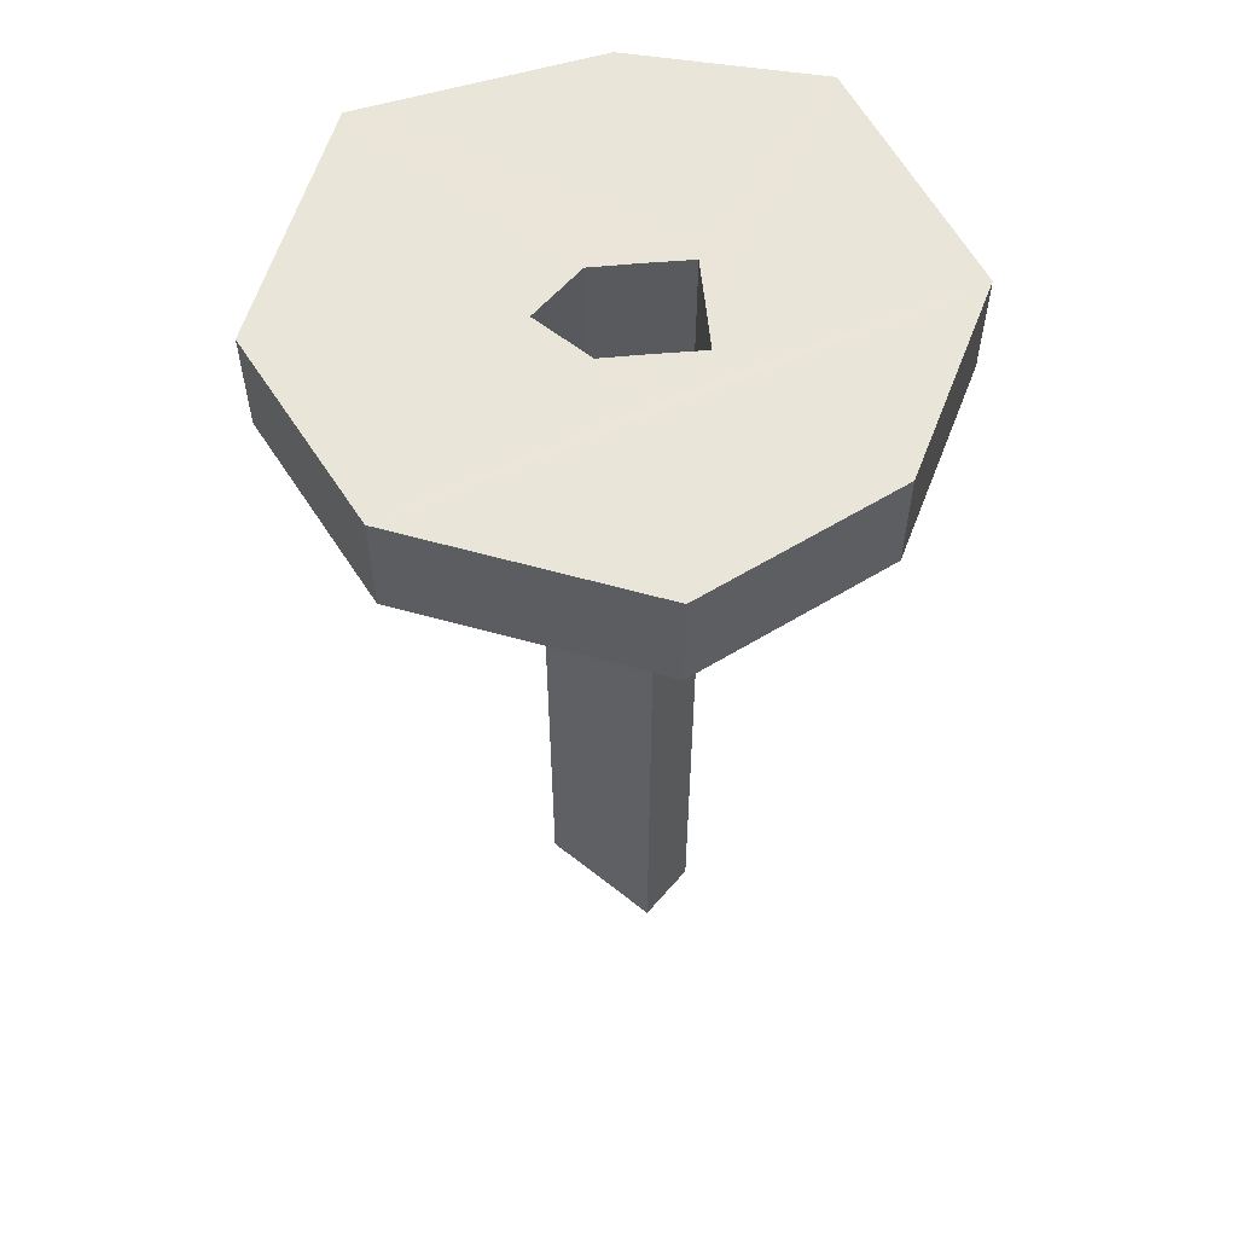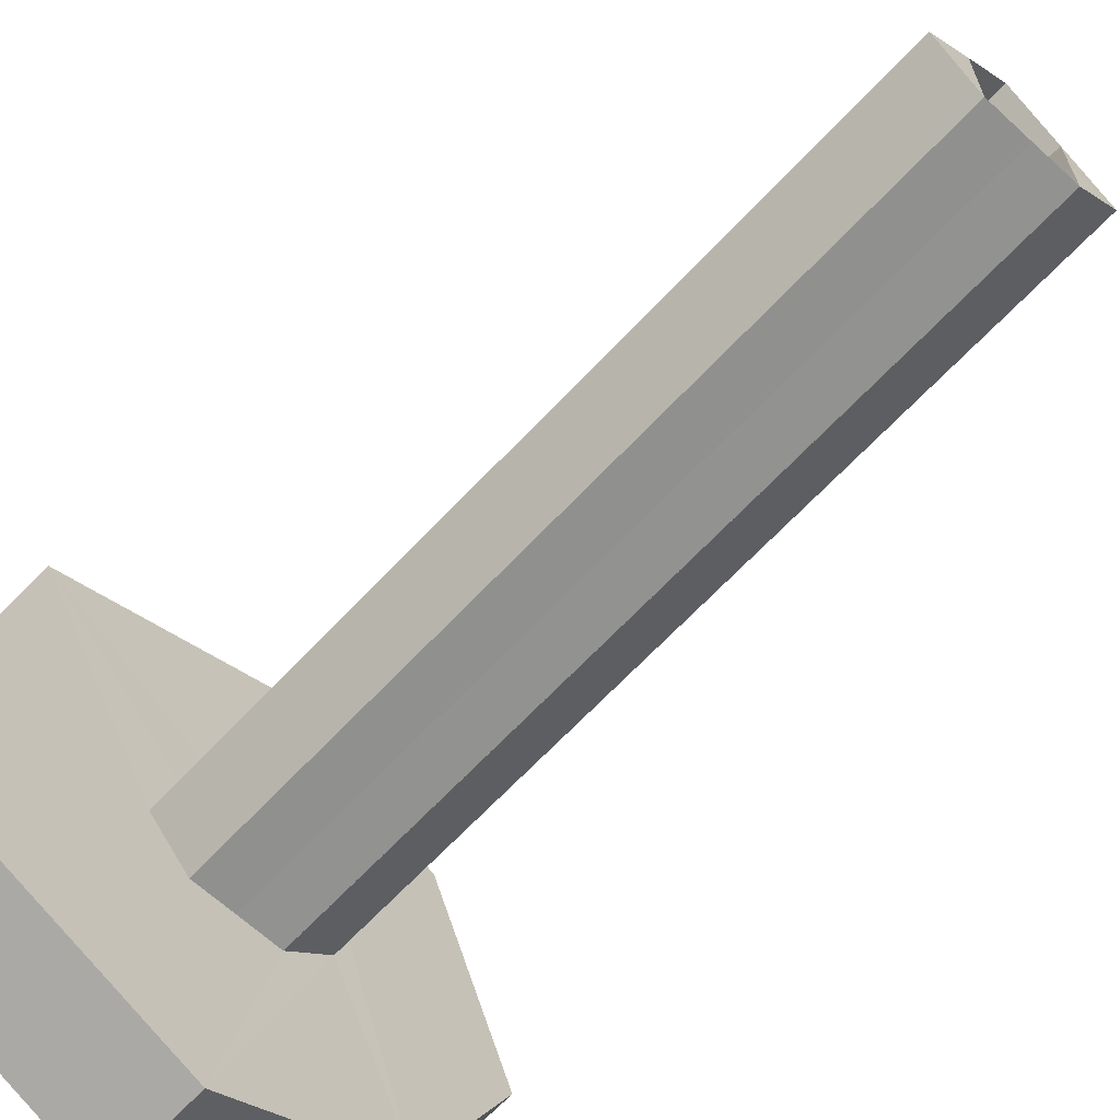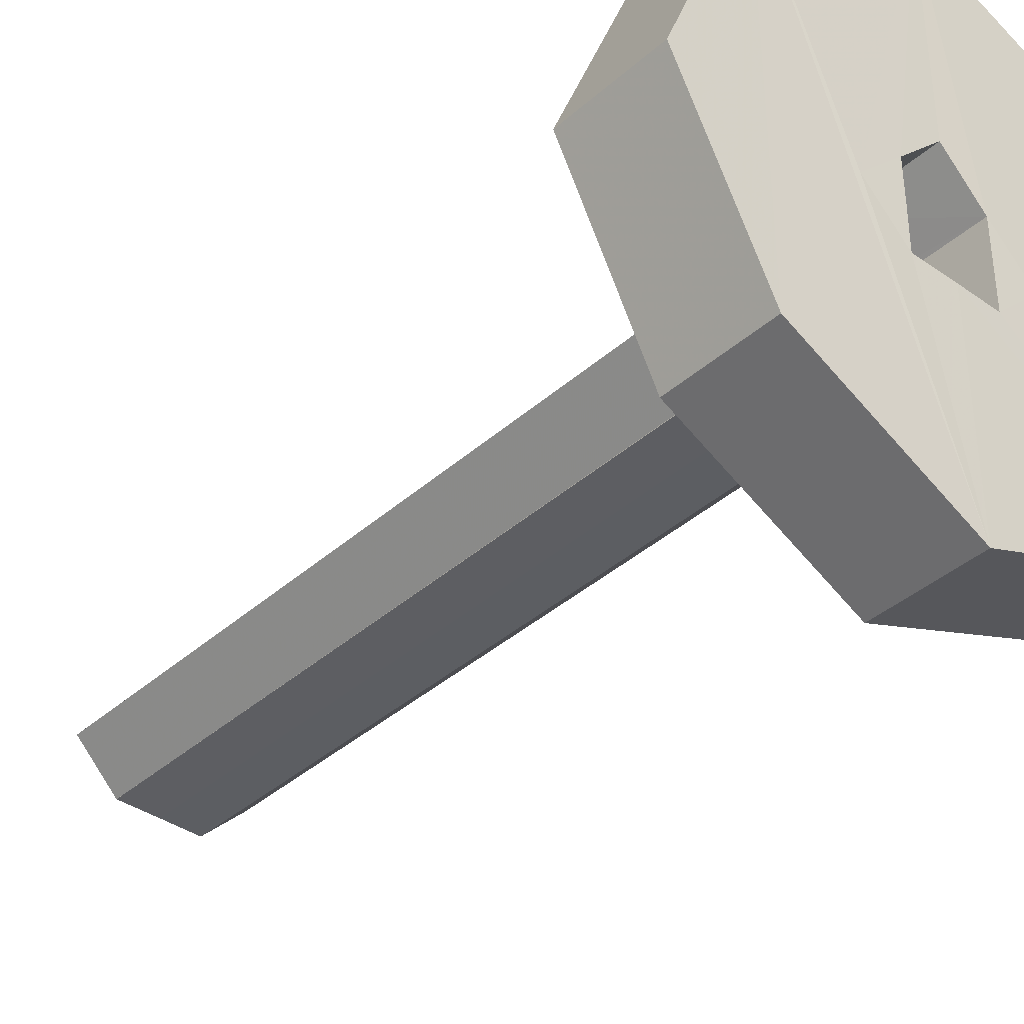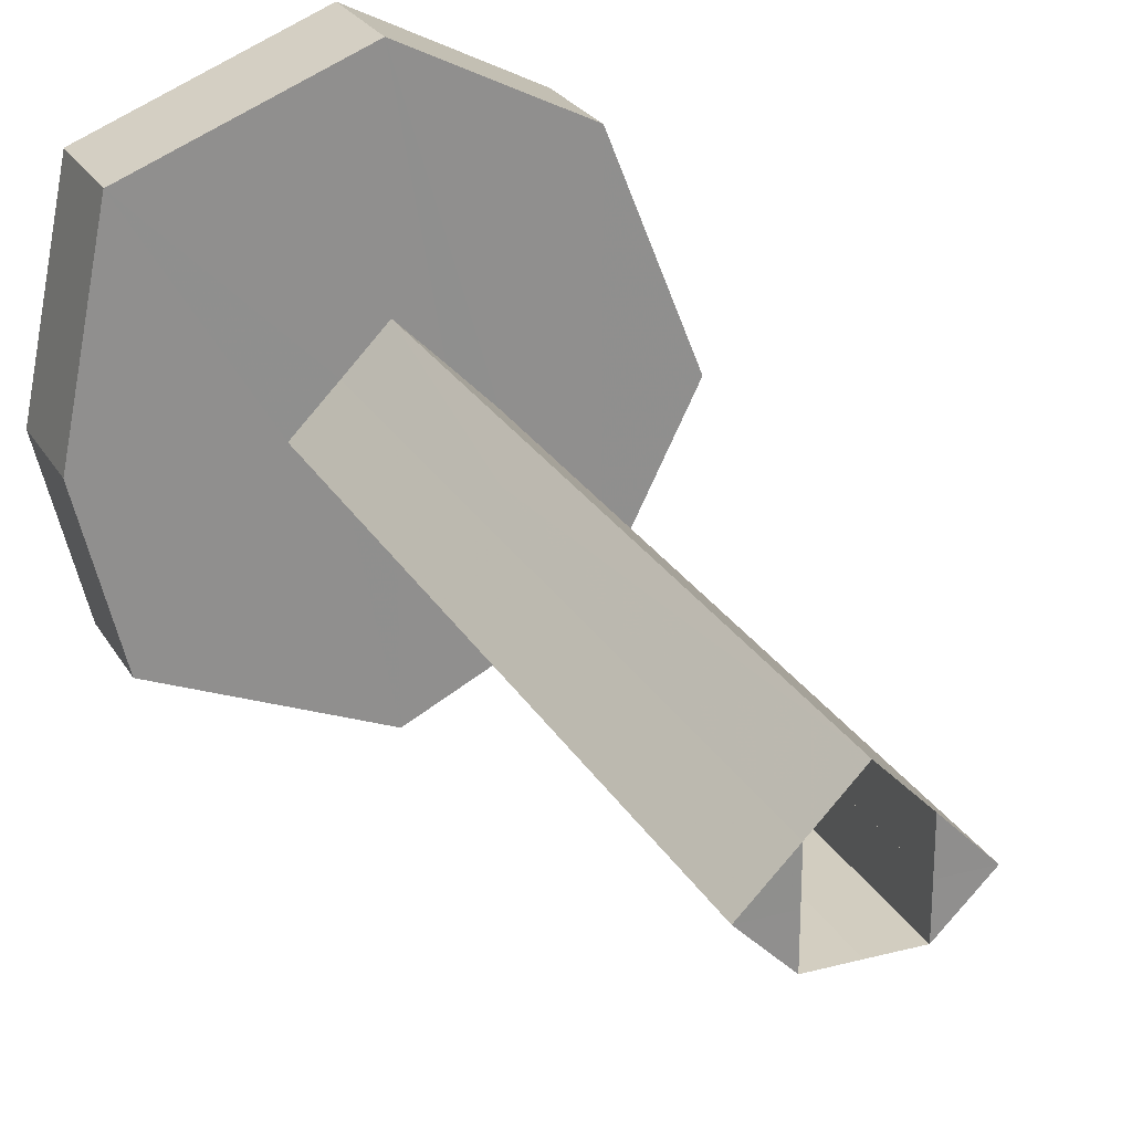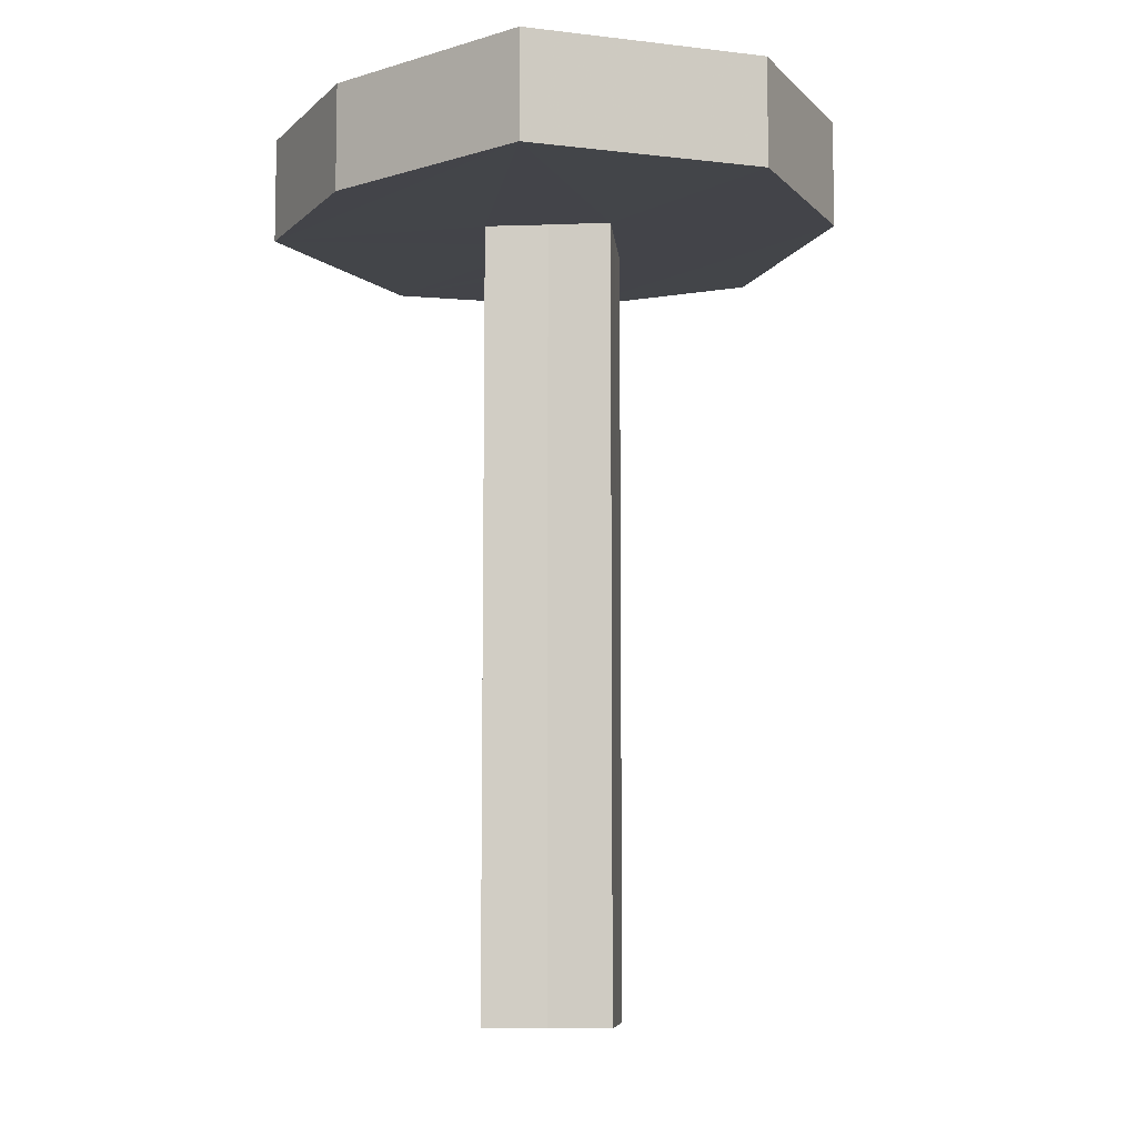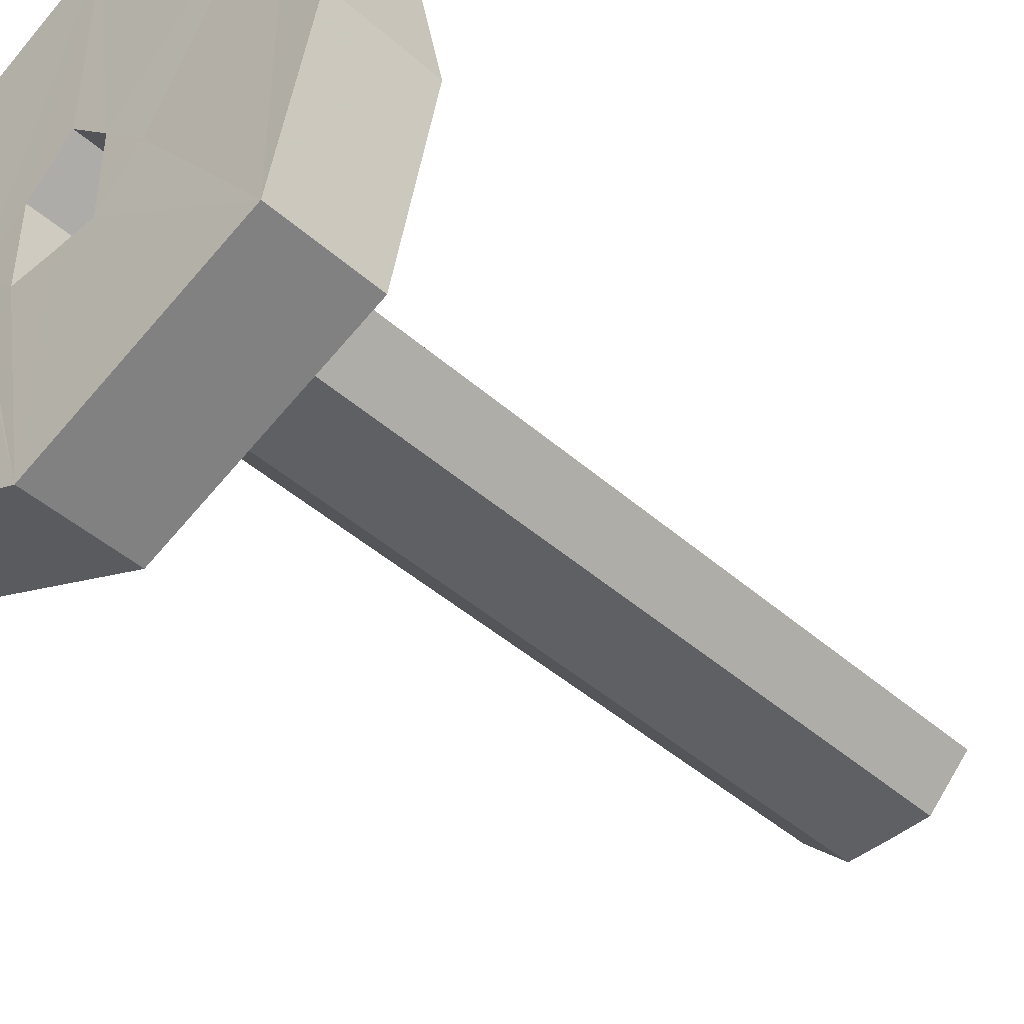
<metadata>
{"format":"obj","ext":"obj","renderer":"f3d","projection":"perspective","resolution":1024,"background":"white","views":[{"elev":58.3,"azim":-95.6,"up":"+Z"},{"elev":-65.6,"azim":137.0,"up":"+Y"},{"elev":-38.2,"azim":-41.8,"up":"+Y"},{"elev":24.8,"azim":156.7,"up":"+Y"},{"elev":-8.5,"azim":140.4,"up":"+Z"},{"elev":-44.6,"azim":44.4,"up":"+Y"}]}
</metadata>
<code>
o 13605
v 2242 1885 14.56
v 2242 1886 14.56
v 2242 1885 14.56
v 2242 1885 14.56
v 2242 1885 14.53
v 2242 1886 14.56
v 2242 1885 14.53
v 2242 1886 14.53
v 2242 1886 14.53
v 2242 1886 14.56
v 2242 1885 14.53
v 2242 1886 14.53
v 2242 1886 14.56
v 2242 1885 14.53
v 2242 1885 14.53
v 2242 1885 14.53
v 2242 1885 14.53
v 2242 1885 14.53
v 2242 1886 14.53
v 2242 1885 14.53
v 2242 1885 14.56
v 2242 1885 14.53
v 2242 1885 14.53
v 2242 1885 14.36
v 2242 1885 14.36
v 2242 1885 14.56
v 2242 1885 14.56
v 2242 1885 14.56
v 2242 1885 14.36
v 2242 1885 14.53
v 2242 1885 14.36
v 2242 1885 14.36
v 2242 1885 14.36
v 2242 1885 14.56
v 2242 1885 14.53
v 2242 1885 14.53
v 2242 1885 14.53
v 2242 1885 14.53
v 2242 1885 14.36
v 2242 1885 14.36
v 2242 1885 14.53
v 2242 1886 14.53
v 2242 1885 14.36
v 2242 1885 14.56
v 2242 1885 14.36
v 2242 1885 14.56
v 2242 1885 14.36
v 2242 1885 14.36
v 2242 1885 14.36
v 2242 1885 14.36
v 2242 1885 14.36
v 2242 1885 14.53
v 2242 1885 14.53
v 2242 1885 14.53
v 2242 1885 14.56
v 2242 1885 14.56
v 2242 1885 14.56
v 2242 1885 14.56
v 2242 1885 14.56
v 2242 1885 14.36
v 2242 1885 14.36
v 2242 1885 14.56
v 2242 1885 14.56
v 2242 1885 14.36
v 2242 1885 14.56
v 2242 1885 14.36
v 2242 1885 14.56
v 2242 1885 14.53
v 2242 1885 14.56
v 2242 1885 14.36
v 2242 1885 14.53
v 2242 1885 14.53
v 2242 1885 14.36
v 2242 1885 14.53
v 2242 1885 14.53
v 2242 1885 14.53
v 2242 1885 14.53
v 2242 1886 14.56
v 2242 1886 14.56
v 2242 1885 14.56
v 2242 1886 14.56
v 2242 1885 14.56
v 2242 1885 14.53
v 2242 1885 14.56
v 2242 1885 14.56
v 2242 1886 14.56
v 2242 1885 14.56
v 2242 1885 14.56
v 2242 1885 14.53
v 2242 1885 14.56
v 2242 1886 14.53
v 2242 1885 14.53
v 2242 1885 14.53
v 2242 1885 14.56
v 2242 1885 14.53
v 2242 1885 14.56
v 2242 1885 14.56
v 2242 1885 14.56
v 2242 1885 14.53
v 2242 1886 14.53
v 2242 1885 14.56
v 2242 1885 14.56
v 2242 1885 14.56
v 2242 1885 14.56
v 2242 1885 14.56
v 2242 1885 14.53
v 2242 1885 14.53
v 2242 1885 14.53
v 2242 1885 14.36
v 2242 1885 14.36
v 2242 1885 14.36
v 2242 1885 14.56
v 2242 1885 14.36
v 2242 1885 14.36
v 2242 1885 14.53
v 2242 1885 14.53
v 2242 1885 14.36
v 2242 1885 14.36
v 2242 1885 14.36
v 2242 1885 14.36
v 2242 1885 14.36
v 2242 1885 14.36
v 2242 1885 14.53
v 2242 1885 14.53
v 2242 1885 14.53
v 2242 1885 14.36
v 2242 1885 14.53
v 2242 1885 14.53
v 2242 1885 14.53
v 2242 1885 14.53
v 2242 1885 14.36
v 2242 1885 14.36
v 2242 1885 14.56
v 2242 1885 14.56
v 2242 1886 14.56
v 2242 1885 14.56
v 2242 1885 14.56
v 2242 1885 14.56
f 1 2 3
f 4 5 1
f 6 7 4
f 5 8 9
f 10 9 8
f 11 9 12
f 13 12 9
f 14 12 15
f 16 17 14
f 18 10 19
f 20 21 18
f 19 22 23
f 17 24 25
f 26 25 27
f 28 29 26
f 30 25 31
f 30 32 31
f 33 34 30
f 33 35 36
f 37 35 38
f 39 38 40
f 37 41 42
f 43 44 39
f 45 46 43
f 47 17 45
f 48 49 47
f 49 50 51
f 52 51 53
f 45 54 55
f 55 54 56
f 54 57 58
f 56 59 55
f 60 57 61
f 62 24 61
f 62 63 56
f 62 64 65
f 65 66 67
f 68 66 69
f 70 68 60
f 70 71 72
f 73 71 74
f 75 73 76
f 76 42 75
f 77 42 76
f 42 78 79
f 80 42 81
f 82 83 80
f 81 84 85
f 86 44 81
f 87 88 84
f 89 84 88
f 10 90 88
f 5 88 90
f 5 91 92
f 92 93 22
f 63 22 93
f 10 63 94
f 94 63 34
f 59 93 95
f 96 97 94
f 98 96 94
f 99 59 14
f 100 101 99
f 13 94 102
f 94 78 2
f 91 2 78
f 13 103 104
f 13 105 103
f 106 103 105
f 107 108 103
f 106 109 110
f 44 109 111
f 77 104 112
f 77 110 113
f 77 111 113
f 114 44 77
f 114 115 116
f 117 115 118
f 119 120 117
f 120 121 122
f 123 122 124
f 123 91 77
f 125 91 123
f 125 126 127
f 126 128 129
f 89 129 128
f 89 128 35
f 89 130 129
f 131 130 132
f 133 59 134
f 135 134 59
f 135 44 134
f 136 137 134
f 137 138 134

</code>
